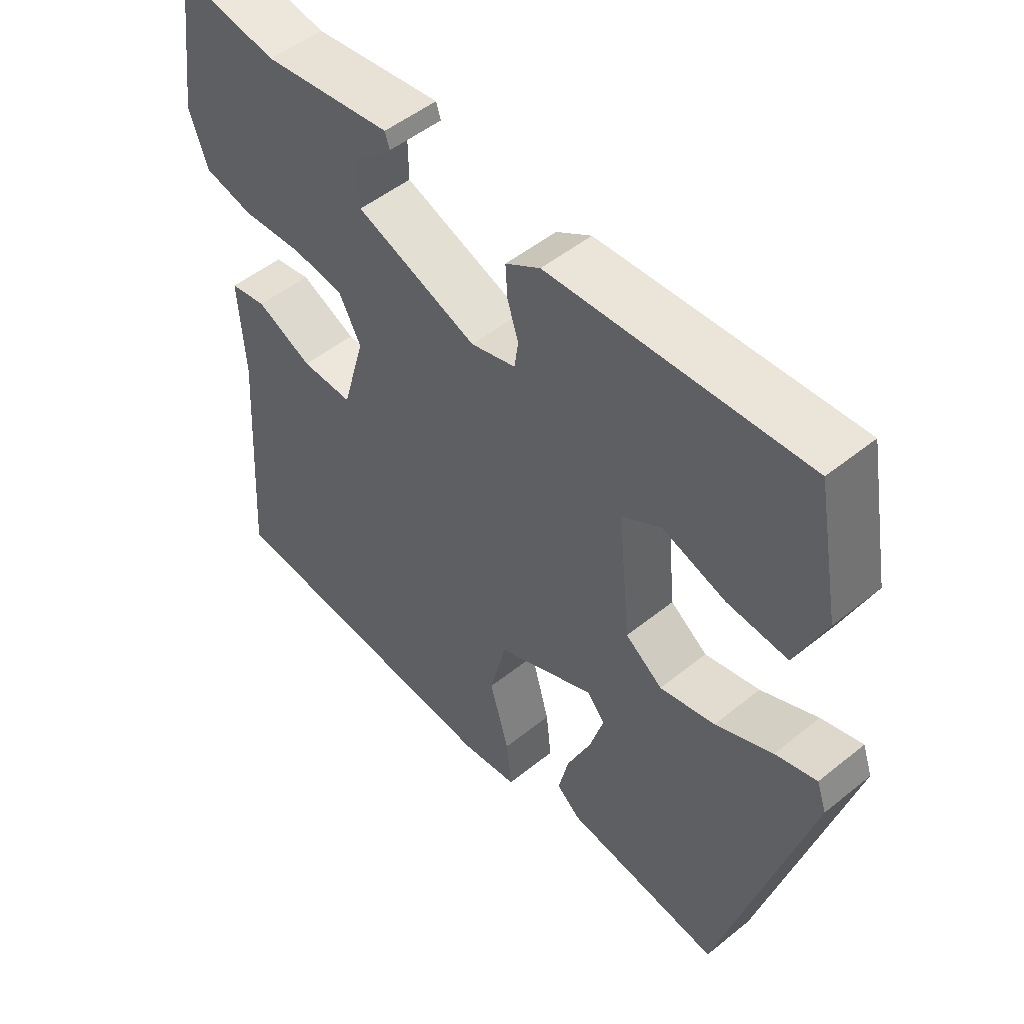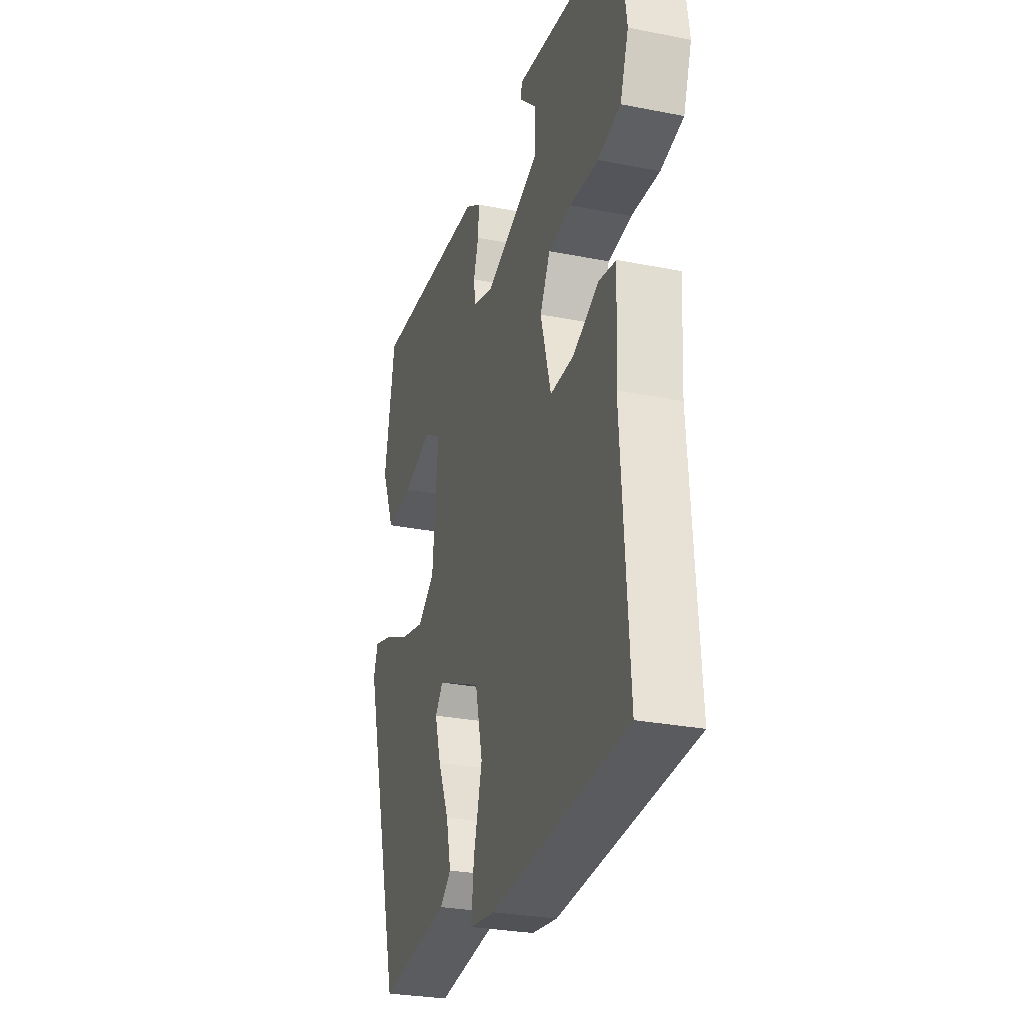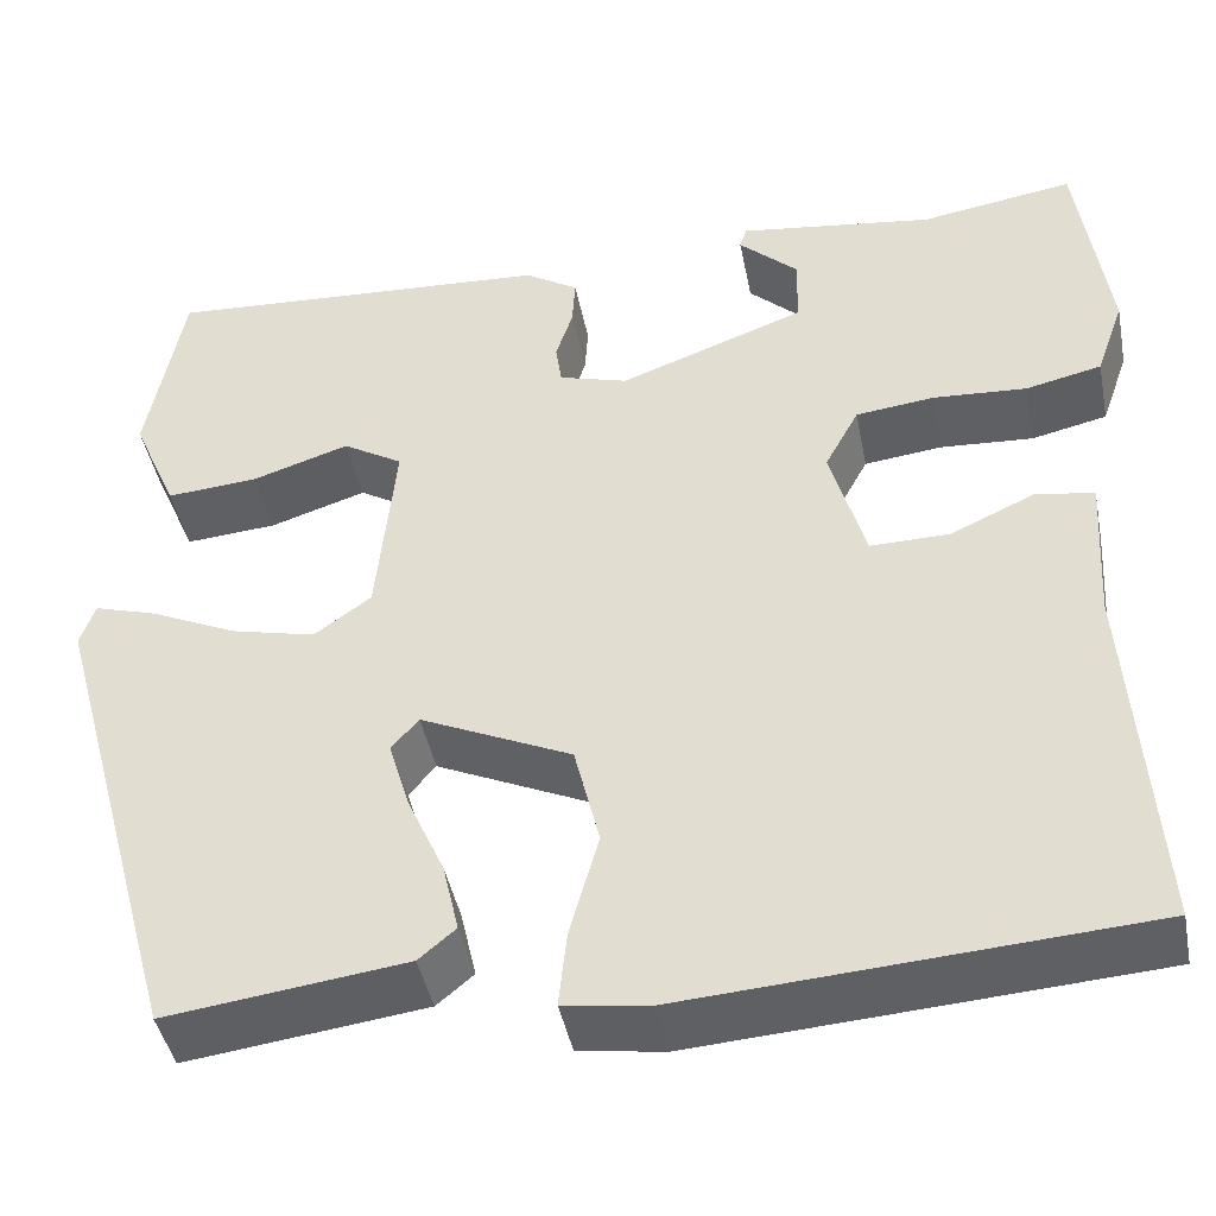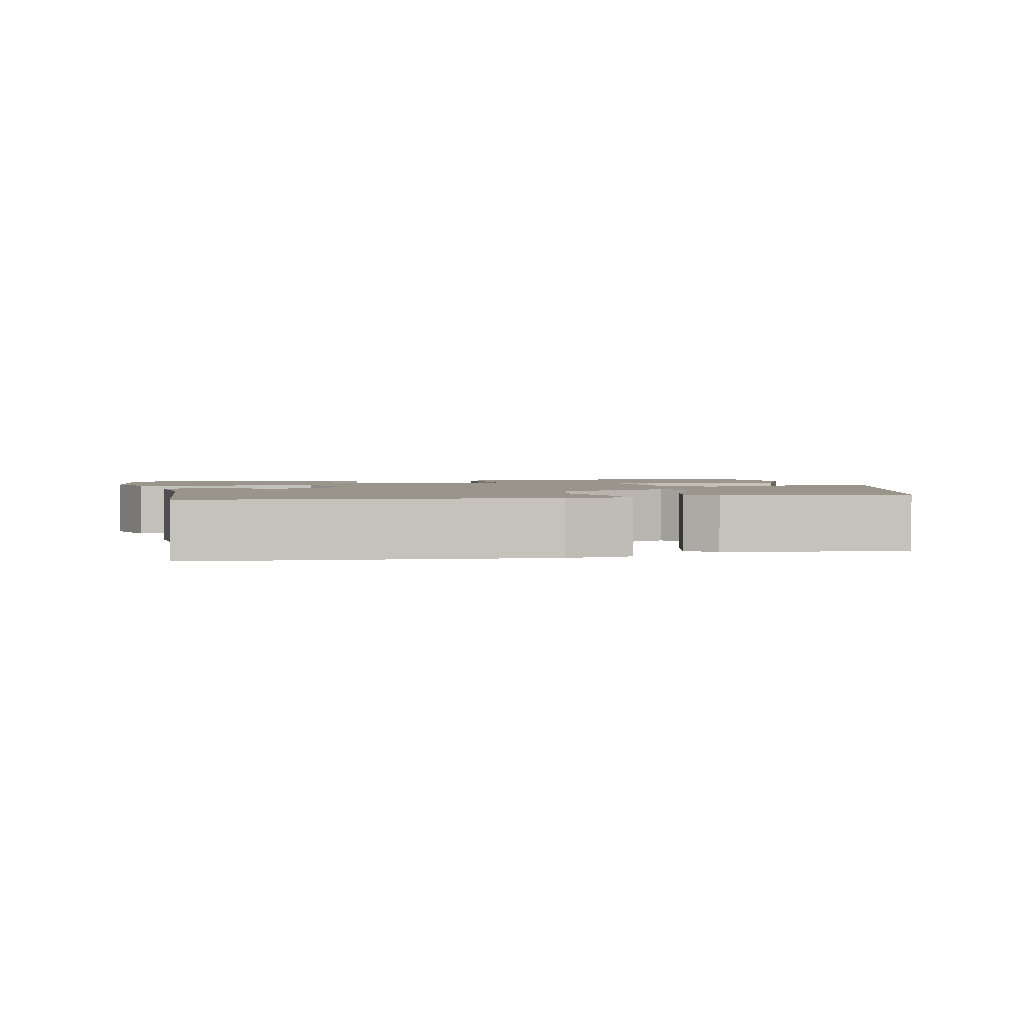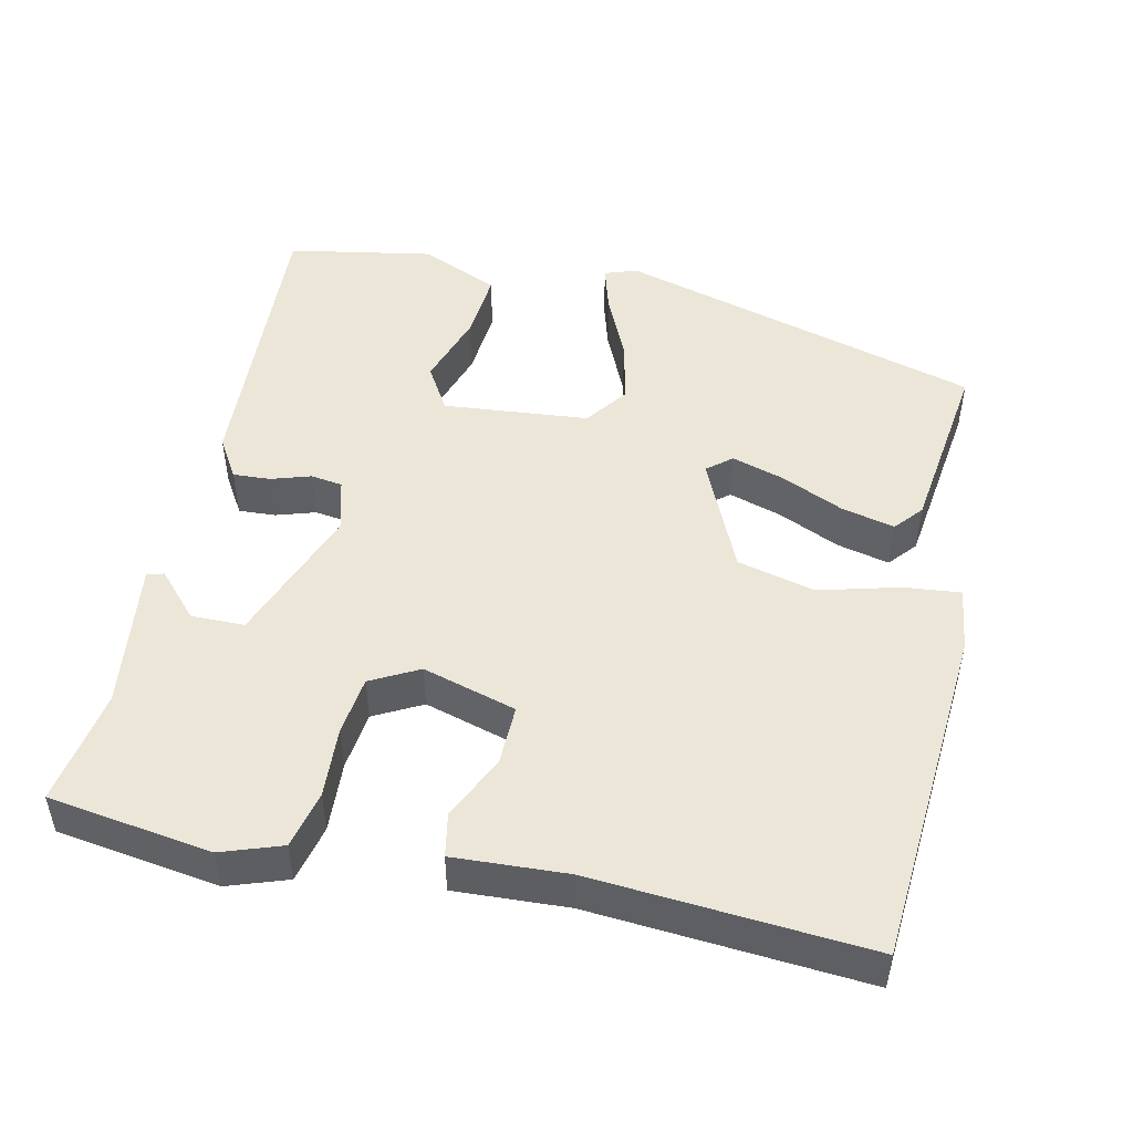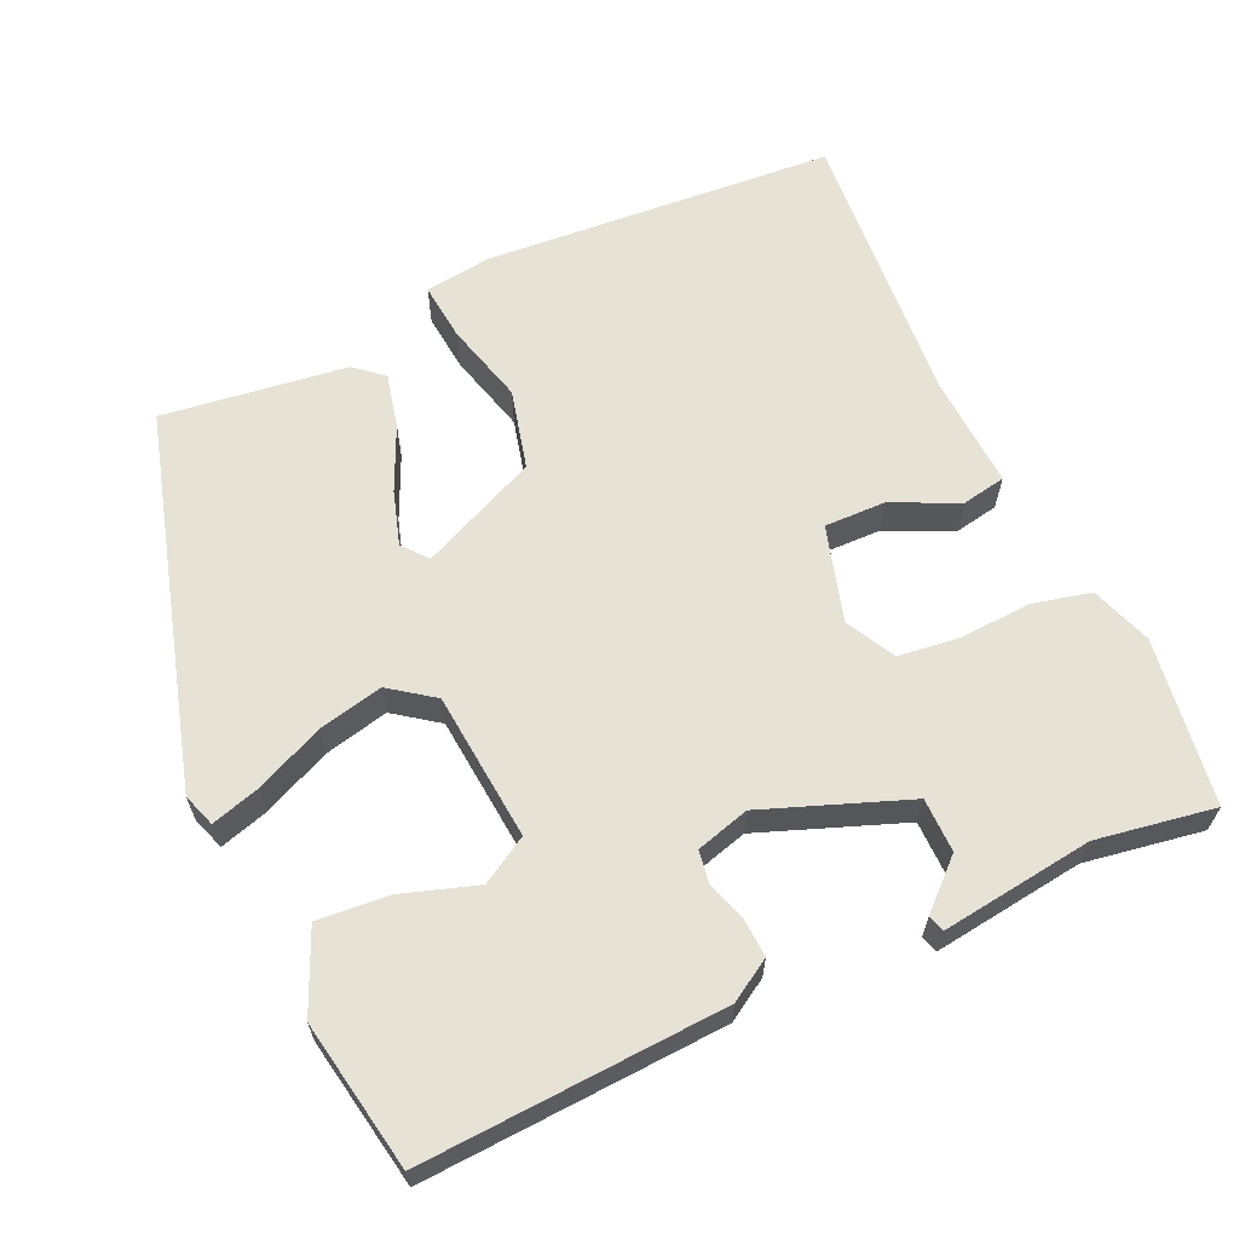
<metadata>
{"format":"obj","ext":"obj","renderer":"f3d","projection":"perspective","resolution":1024,"background":"white","views":[{"elev":50.6,"azim":-131.4,"up":"+Z"},{"elev":-28.5,"azim":73.4,"up":"+Z"},{"elev":-43.5,"azim":11.1,"up":"+Z"},{"elev":2.1,"azim":167.7,"up":"+Y"},{"elev":48.8,"azim":102.8,"up":"+Y"},{"elev":63.4,"azim":-24.1,"up":"+Y"}]}
</metadata>
<code>
v 0.497 0.07 -0.501
v 0.043 0.07 -0.531
v -0.043 0.07 -0.519
v -0.035 0.07 -0.444
v -0.006 0.07 -0.339
v -0.031 0.07 -0.236
v -0.182 0.07 -0.167
v -0.209 0.07 -0.199
v -0.188 0.07 -0.269
v -0.151 0.07 -0.352
v -0.135 0.07 -0.422
v -0.172 0.07 -0.453
v -0.411 0.07 -0.483
v -0.545 0.07 0
v -0.53 0.07 0.043
v -0.467 0.07 0.024
v -0.38 0.07 -0.016
v -0.296 0.07 -0.036
v -0.239 0.07 0.005
v -0.22 0.07 0.197
v -0.28 0.07 0.233
v -0.377 0.07 0.202
v -0.469 0.07 0.195
v -0.514 0.07 0.299
v -0.478 0.07 0.491
v -0.088 0.07 0.467
v -0.035 0.07 0.434
v -0.038 0.07 0.385
v -0.055 0.07 0.333
v -0.049 0.07 0.291
v 0.02 0.07 0.271
v 0.206 0.07 0.339
v 0.207 0.07 0.409
v 0.148 0.07 0.464
v 0.155 0.07 0.486
v 0.351 0.07 0.459
v 0.504 0.07 0.483
v 0.534 0.07 0.268
v 0.506 0.07 0.189
v 0.43 0.07 0.172
v 0.336 0.07 0.178
v 0.258 0.07 0.169
v 0.224 0.07 0.106
v 0.259 0.07 -0.018
v 0.338 0.07 -0.017
v 0.424 0.07 0.022
v 0.481 0.07 0.011
v 0.472 0.07 -0.138
v 0.497 0 -0.501
v 0.043 0 -0.531
v -0.043 0 -0.519
v -0.035 0 -0.444
v -0.006 0 -0.339
v -0.031 0 -0.236
v -0.182 0 -0.167
v -0.209 0 -0.199
v -0.188 0 -0.269
v -0.151 0 -0.352
v -0.135 0 -0.422
v -0.172 0 -0.453
v -0.411 0 -0.483
v -0.545 0 0
v -0.53 0 0.043
v -0.467 0 0.024
v -0.38 0 -0.016
v -0.296 0 -0.036
v -0.239 0 0.005
v -0.22 0 0.197
v -0.28 0 0.233
v -0.377 0 0.202
v -0.469 0 0.195
v -0.514 0 0.299
v -0.478 0 0.491
v -0.088 0 0.467
v -0.035 0 0.434
v -0.038 0 0.385
v -0.055 0 0.333
v -0.049 0 0.291
v 0.02 0 0.271
v 0.206 0 0.339
v 0.207 0 0.409
v 0.148 0 0.464
v 0.155 0 0.486
v 0.351 0 0.459
v 0.504 0 0.483
v 0.534 0 0.268
v 0.506 0 0.189
v 0.43 0 0.172
v 0.336 0 0.178
v 0.258 0 0.169
v 0.224 0 0.106
v 0.259 0 -0.018
v 0.338 0 -0.017
v 0.424 0 0.022
v 0.481 0 0.011
v 0.472 0 -0.138
f 45 46 47 48
f 3 4 5
f 2 3 5
f 1 2 5
f 48 1 5
f 45 48 5
f 44 45 5
f 43 44 5 6
f 42 43 6 7
f 39 40 41
f 38 39 41
f 37 38 41
f 36 37 41
f 36 41 42
f 33 34 35 36
f 32 33 36 42
f 31 32 42 7
f 27 28 29
f 26 27 29
f 25 26 29
f 24 25 29
f 23 24 29
f 22 23 29
f 21 22 29
f 20 21 29 30
f 31 7 8
f 30 31 8
f 20 30 8
f 19 20 8
f 15 16 17
f 14 15 17
f 13 14 17
f 12 13 17
f 11 12 17
f 10 11 17
f 9 10 17
f 8 9 17 18
f 8 18 19
f 96 95 94 93
f 53 52 51
f 53 51 50
f 53 50 49
f 53 49 96
f 53 96 93
f 53 93 92
f 54 53 92 91
f 55 54 91 90
f 89 88 87
f 89 87 86
f 89 86 85
f 89 85 84
f 90 89 84
f 84 83 82 81
f 90 84 81 80
f 55 90 80 79
f 77 76 75
f 77 75 74
f 77 74 73
f 77 73 72
f 77 72 71
f 77 71 70
f 77 70 69
f 78 77 69 68
f 56 55 79
f 56 79 78
f 56 78 68
f 56 68 67
f 65 64 63
f 65 63 62
f 65 62 61
f 65 61 60
f 65 60 59
f 65 59 58
f 65 58 57
f 66 65 57 56
f 67 66 56
f 1 49 50 2
f 2 50 51 3
f 3 51 52 4
f 4 52 53 5
f 5 53 54 6
f 6 54 55 7
f 7 55 56 8
f 8 56 57 9
f 9 57 58 10
f 10 58 59 11
f 11 59 60 12
f 12 60 61 13
f 13 61 62 14
f 14 62 63 15
f 15 63 64 16
f 16 64 65 17
f 17 65 66 18
f 18 66 67 19
f 19 67 68 20
f 20 68 69 21
f 21 69 70 22
f 22 70 71 23
f 23 71 72 24
f 24 72 73 25
f 25 73 74 26
f 26 74 75 27
f 27 75 76 28
f 28 76 77 29
f 29 77 78 30
f 30 78 79 31
f 31 79 80 32
f 32 80 81 33
f 33 81 82 34
f 34 82 83 35
f 35 83 84 36
f 36 84 85 37
f 37 85 86 38
f 38 86 87 39
f 39 87 88 40
f 40 88 89 41
f 41 89 90 42
f 42 90 91 43
f 43 91 92 44
f 44 92 93 45
f 45 93 94 46
f 46 94 95 47
f 47 95 96 48
f 48 96 49 1

</code>
